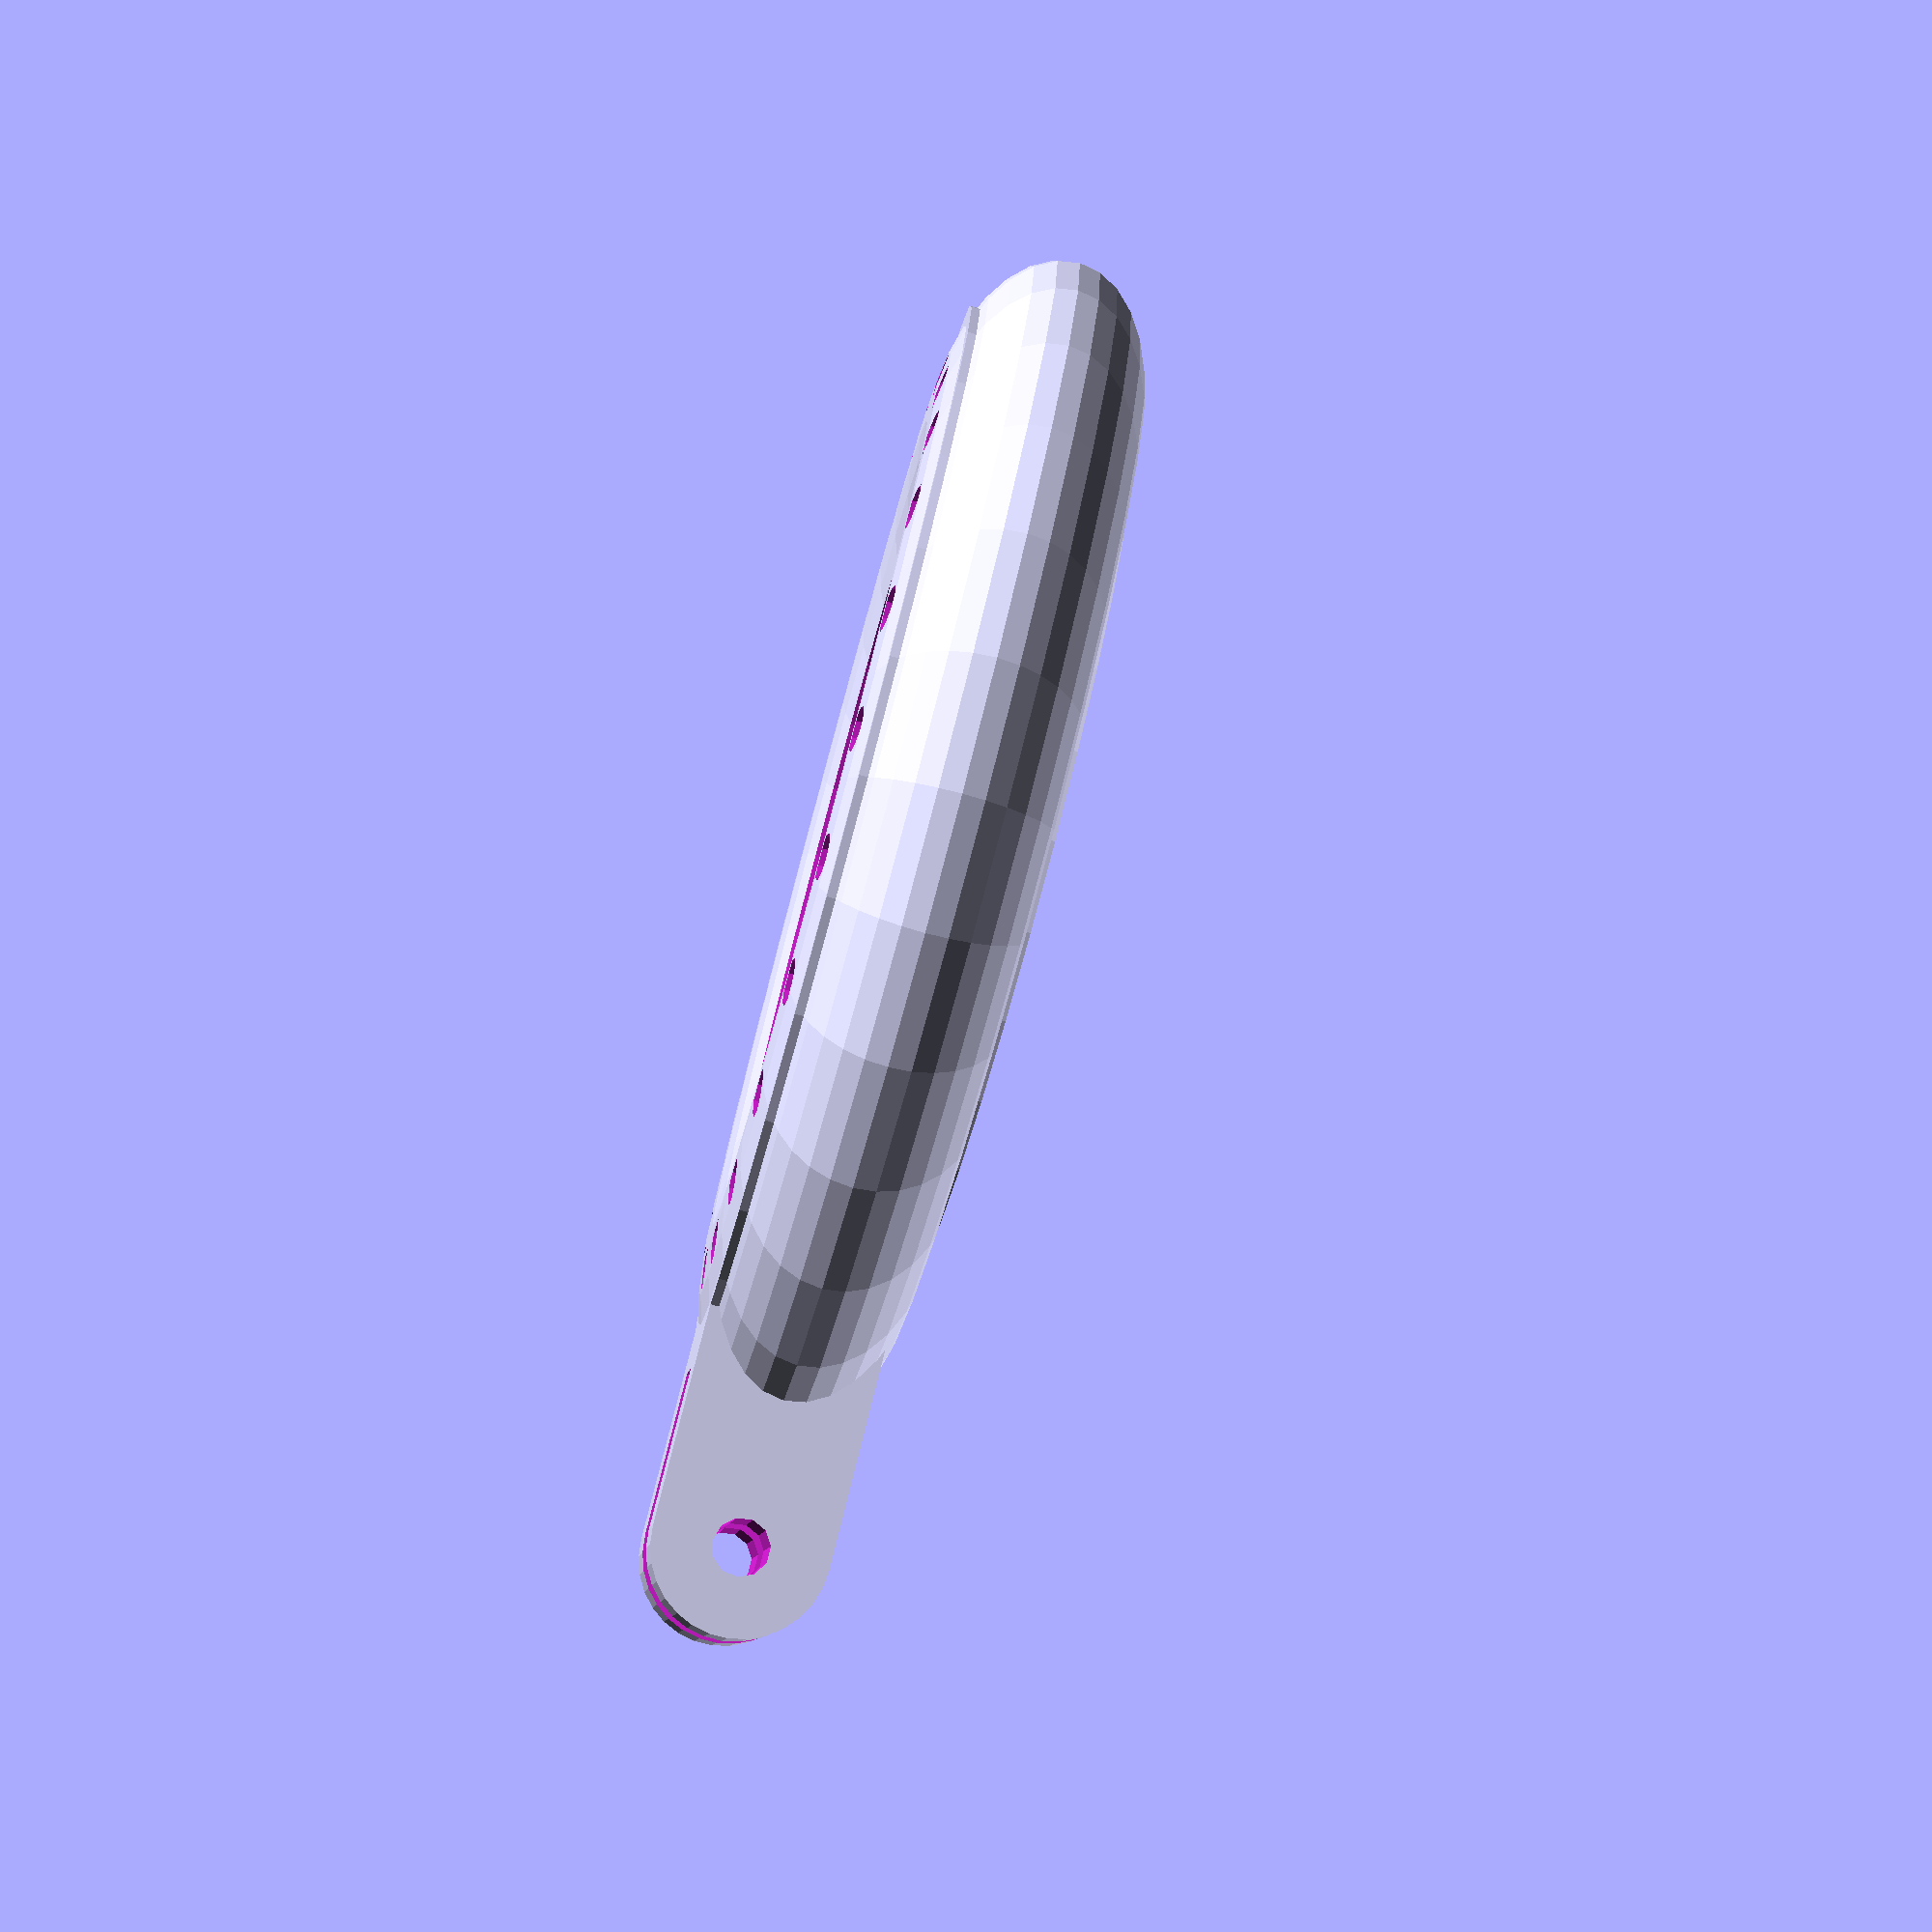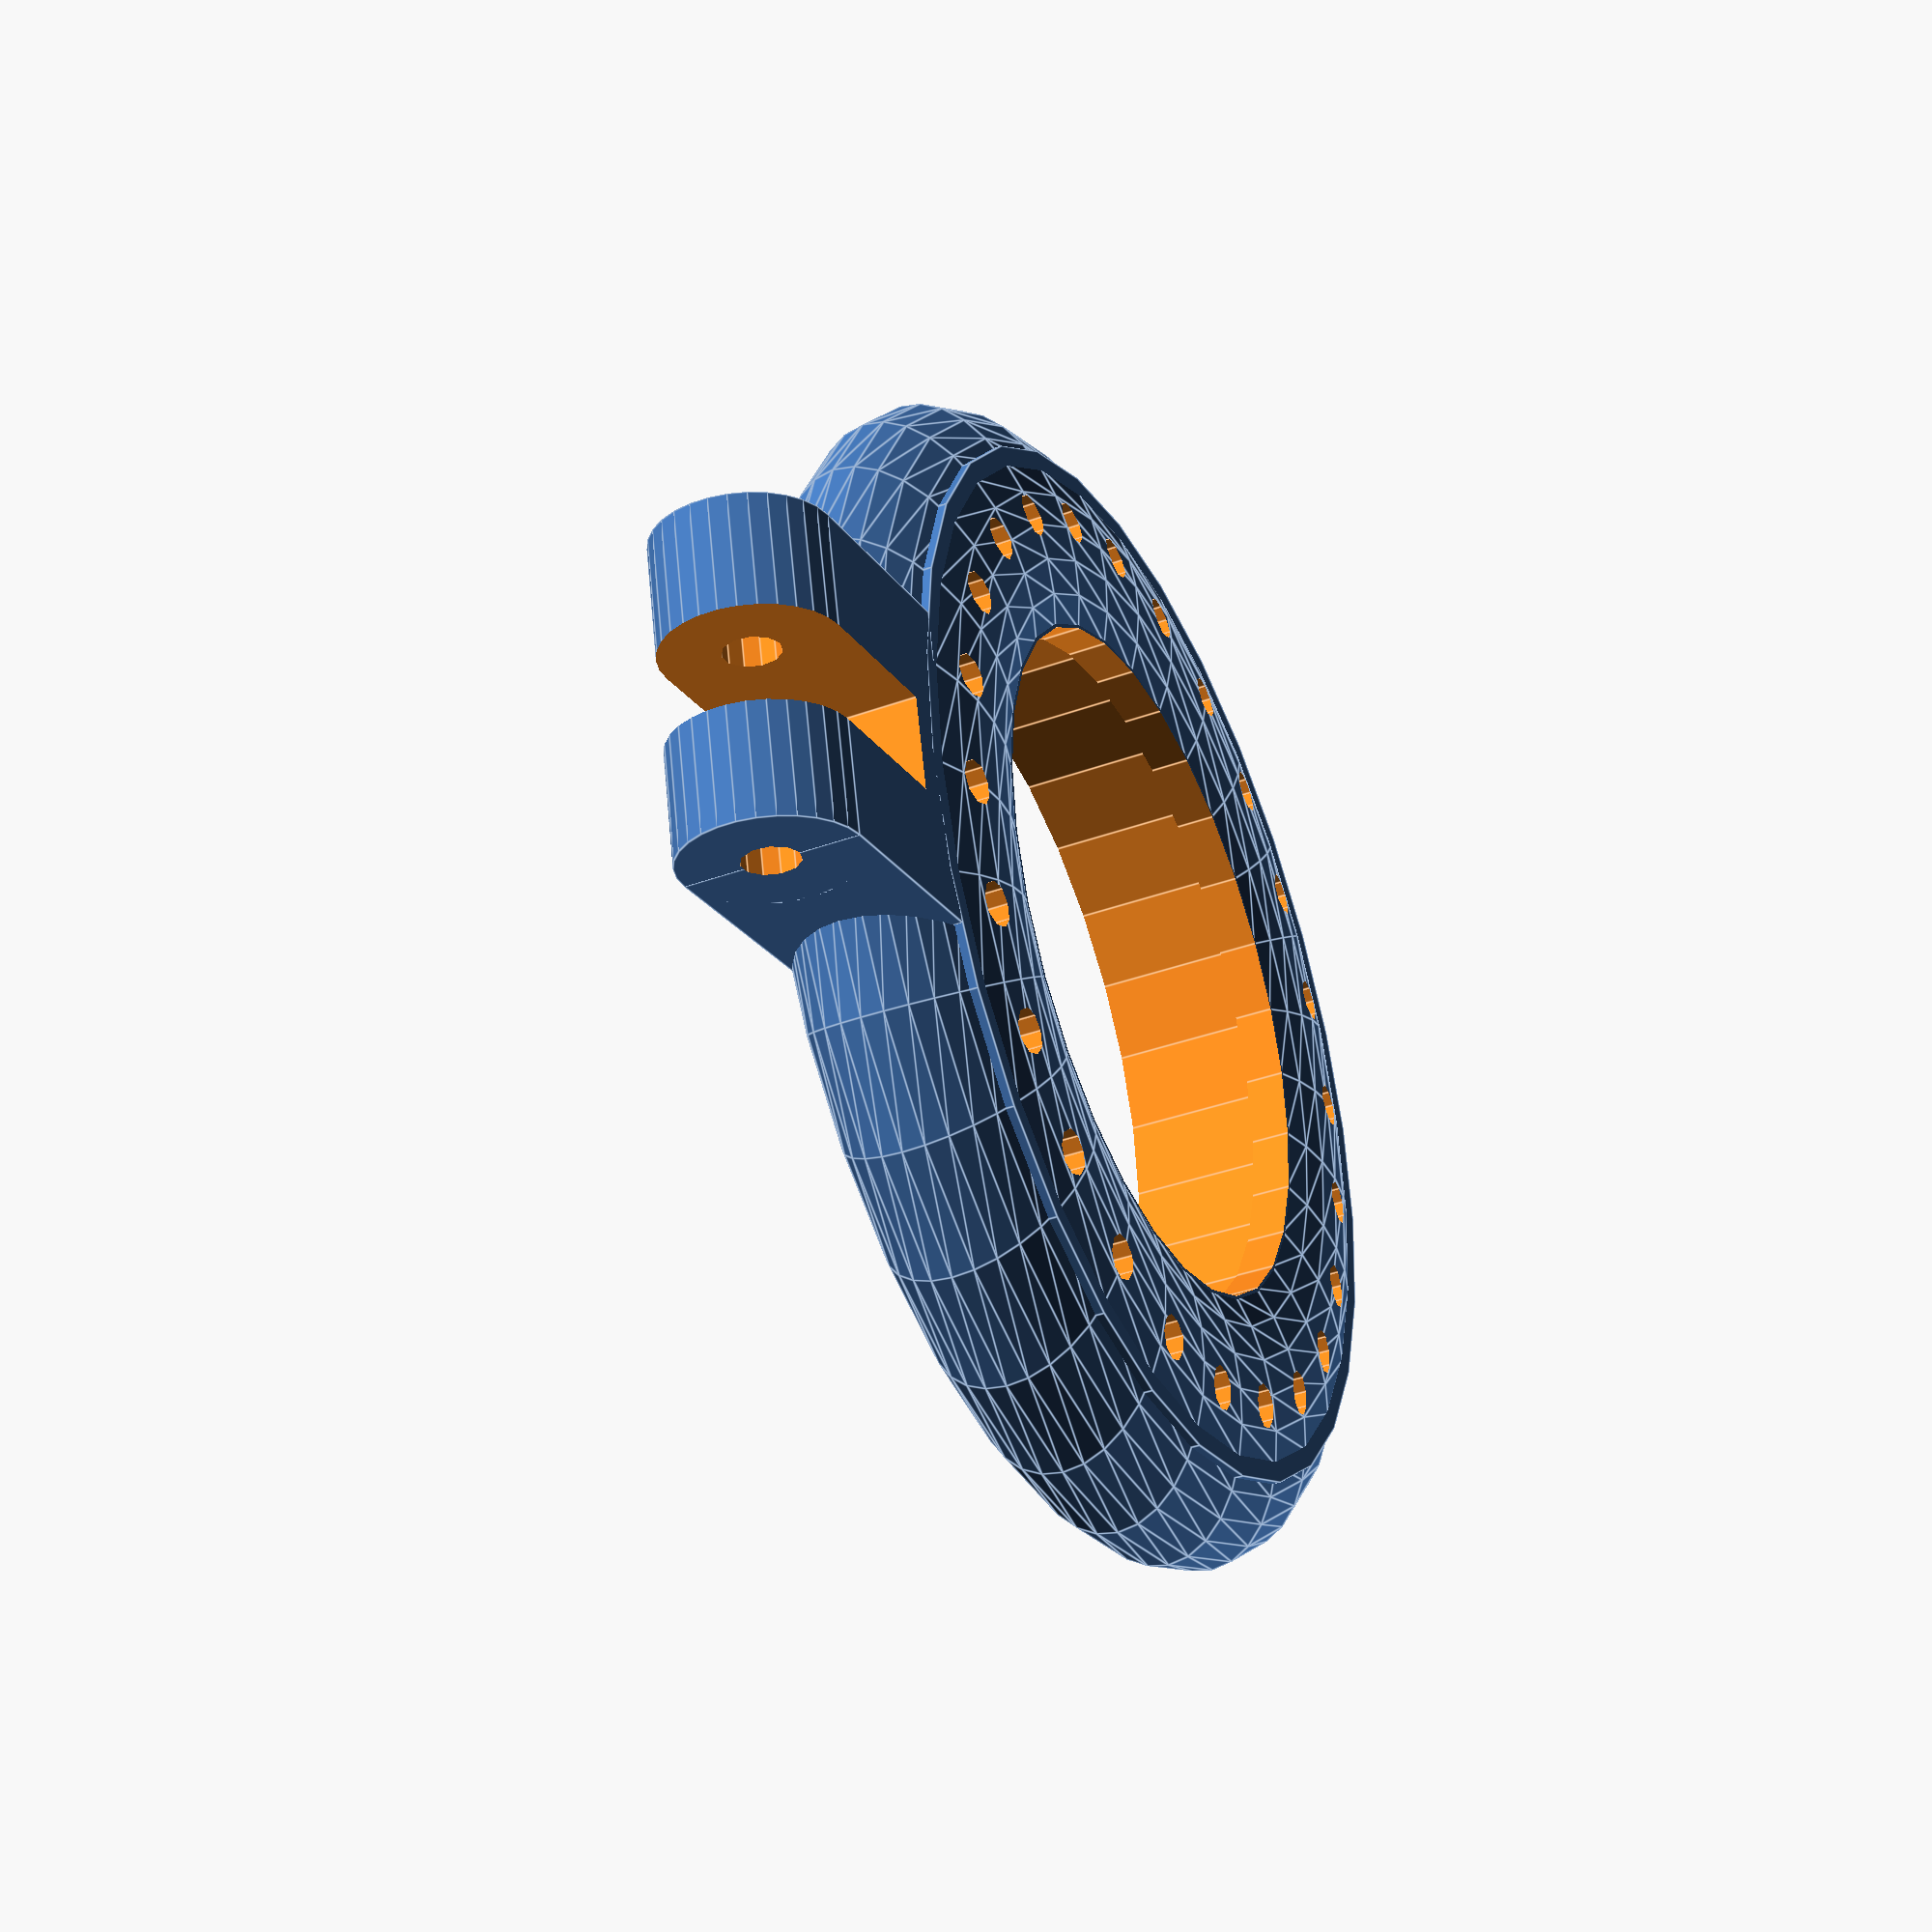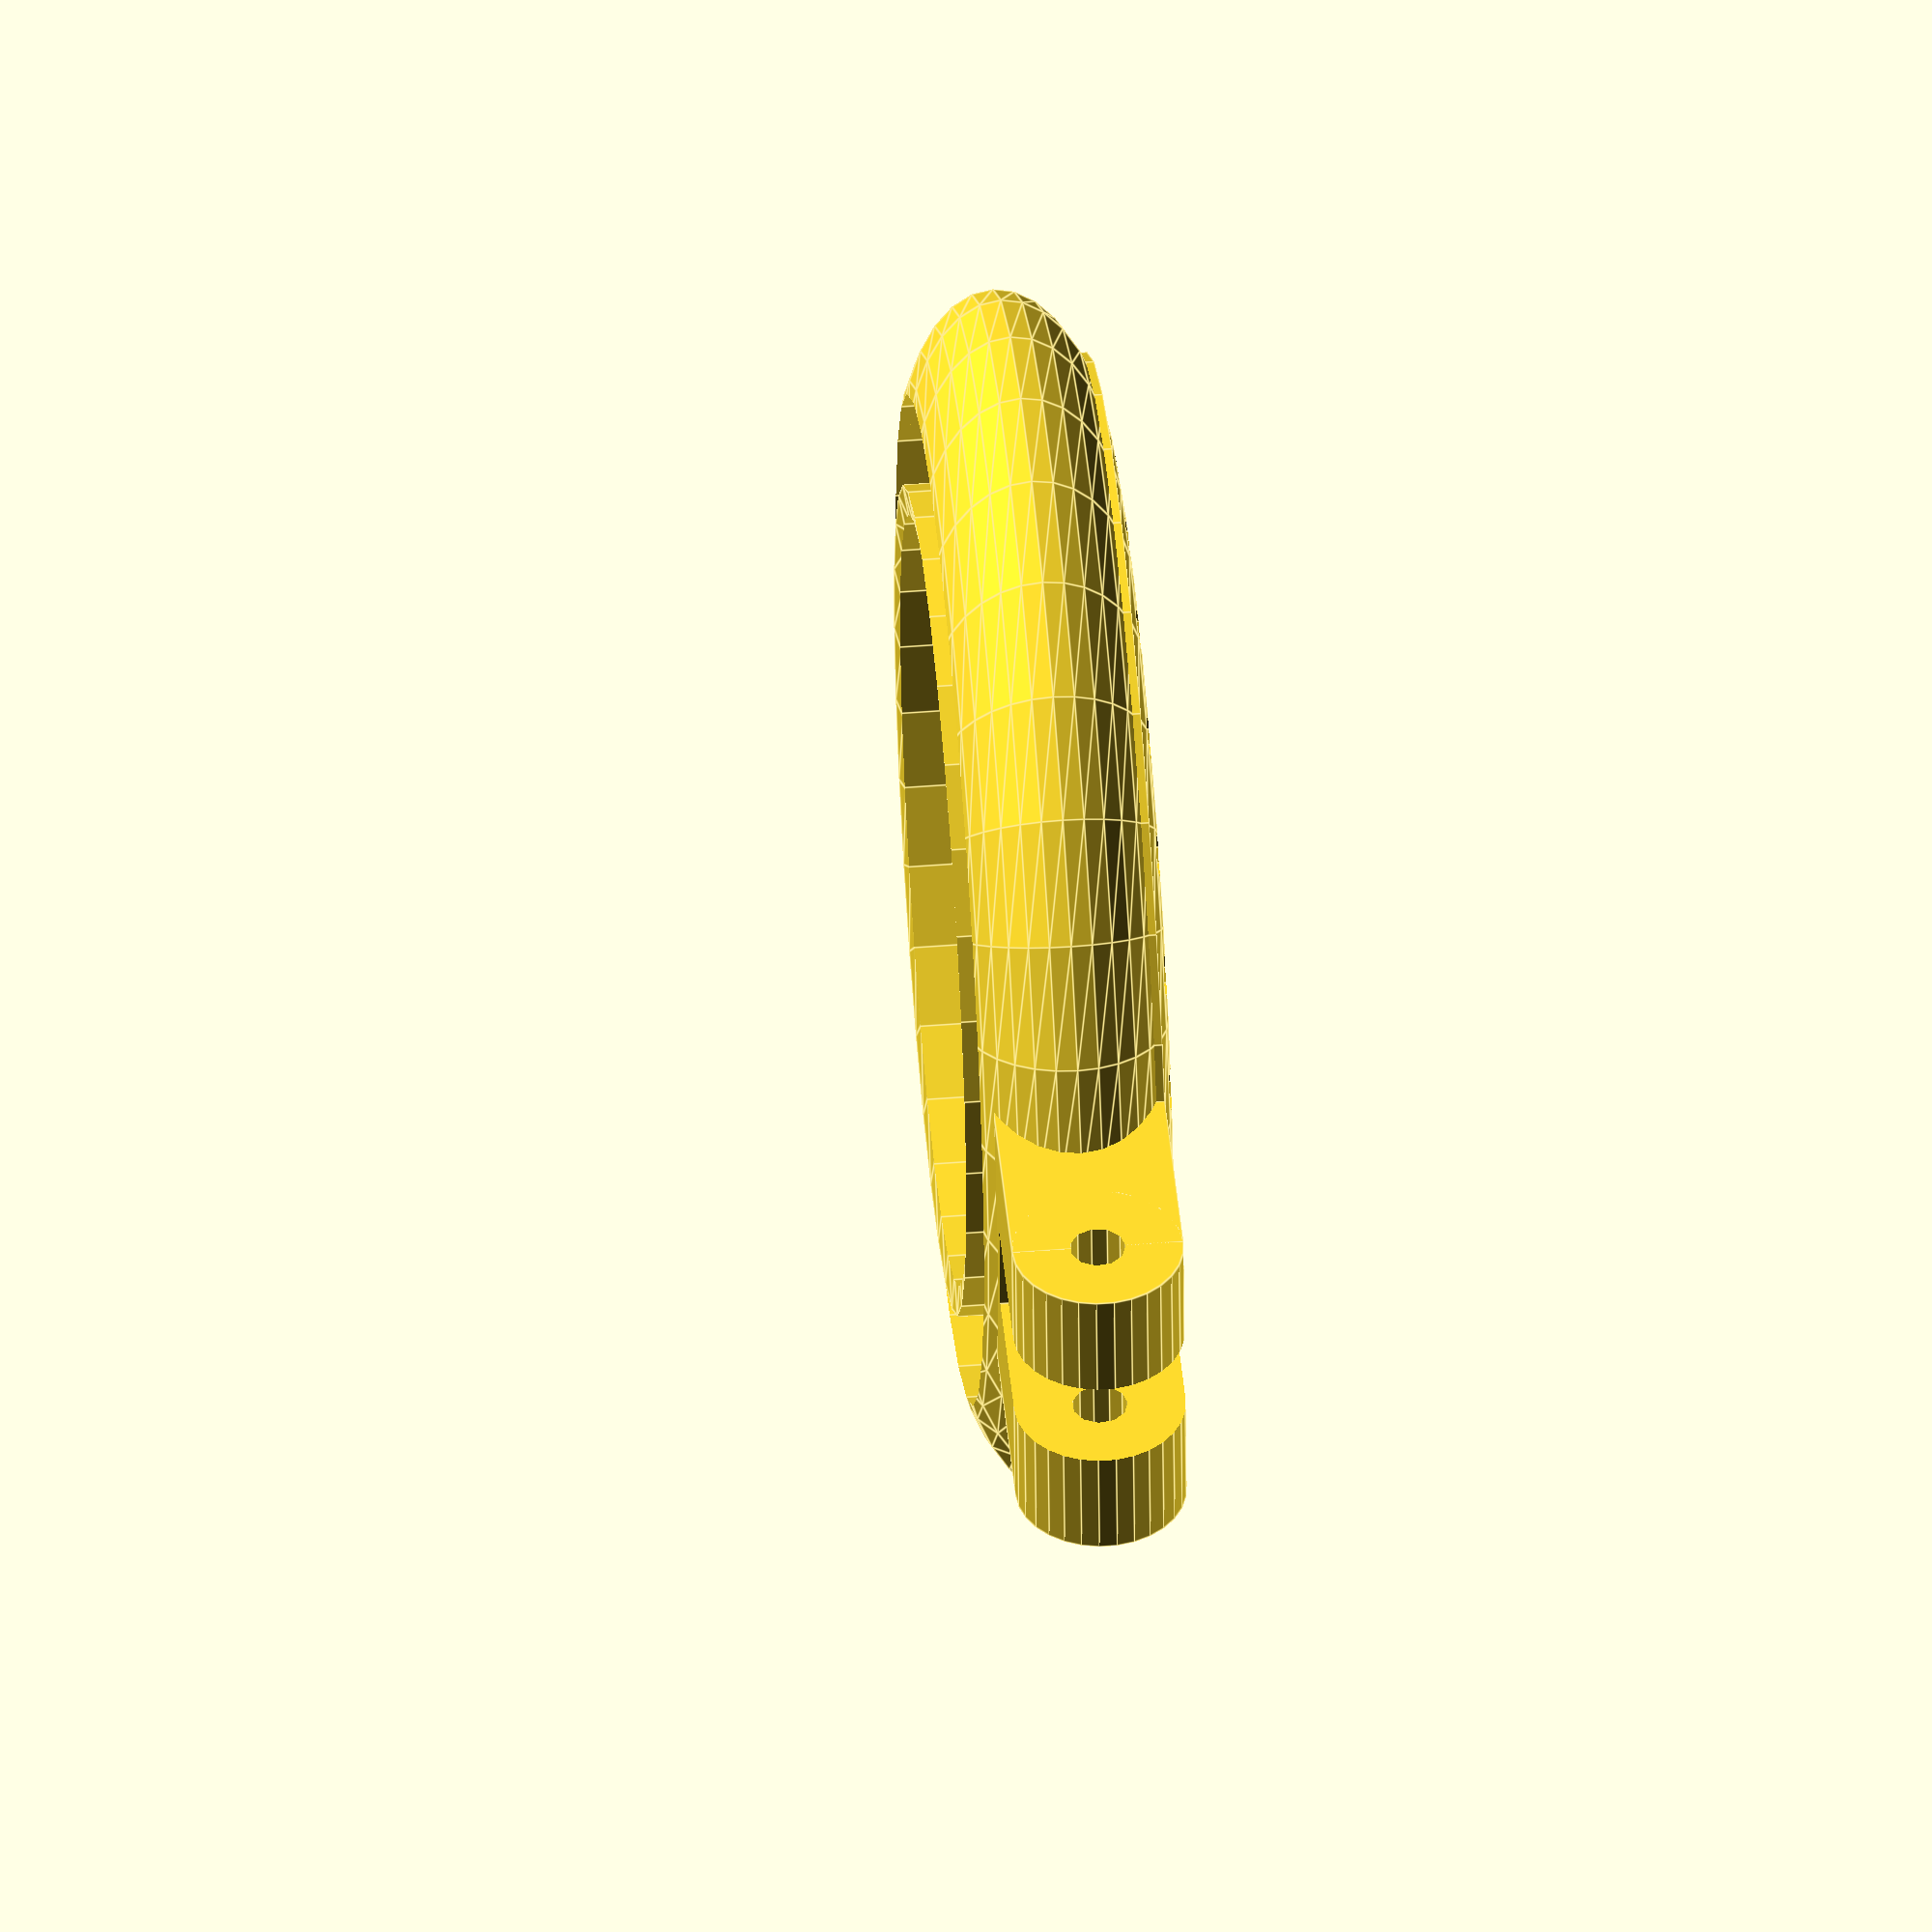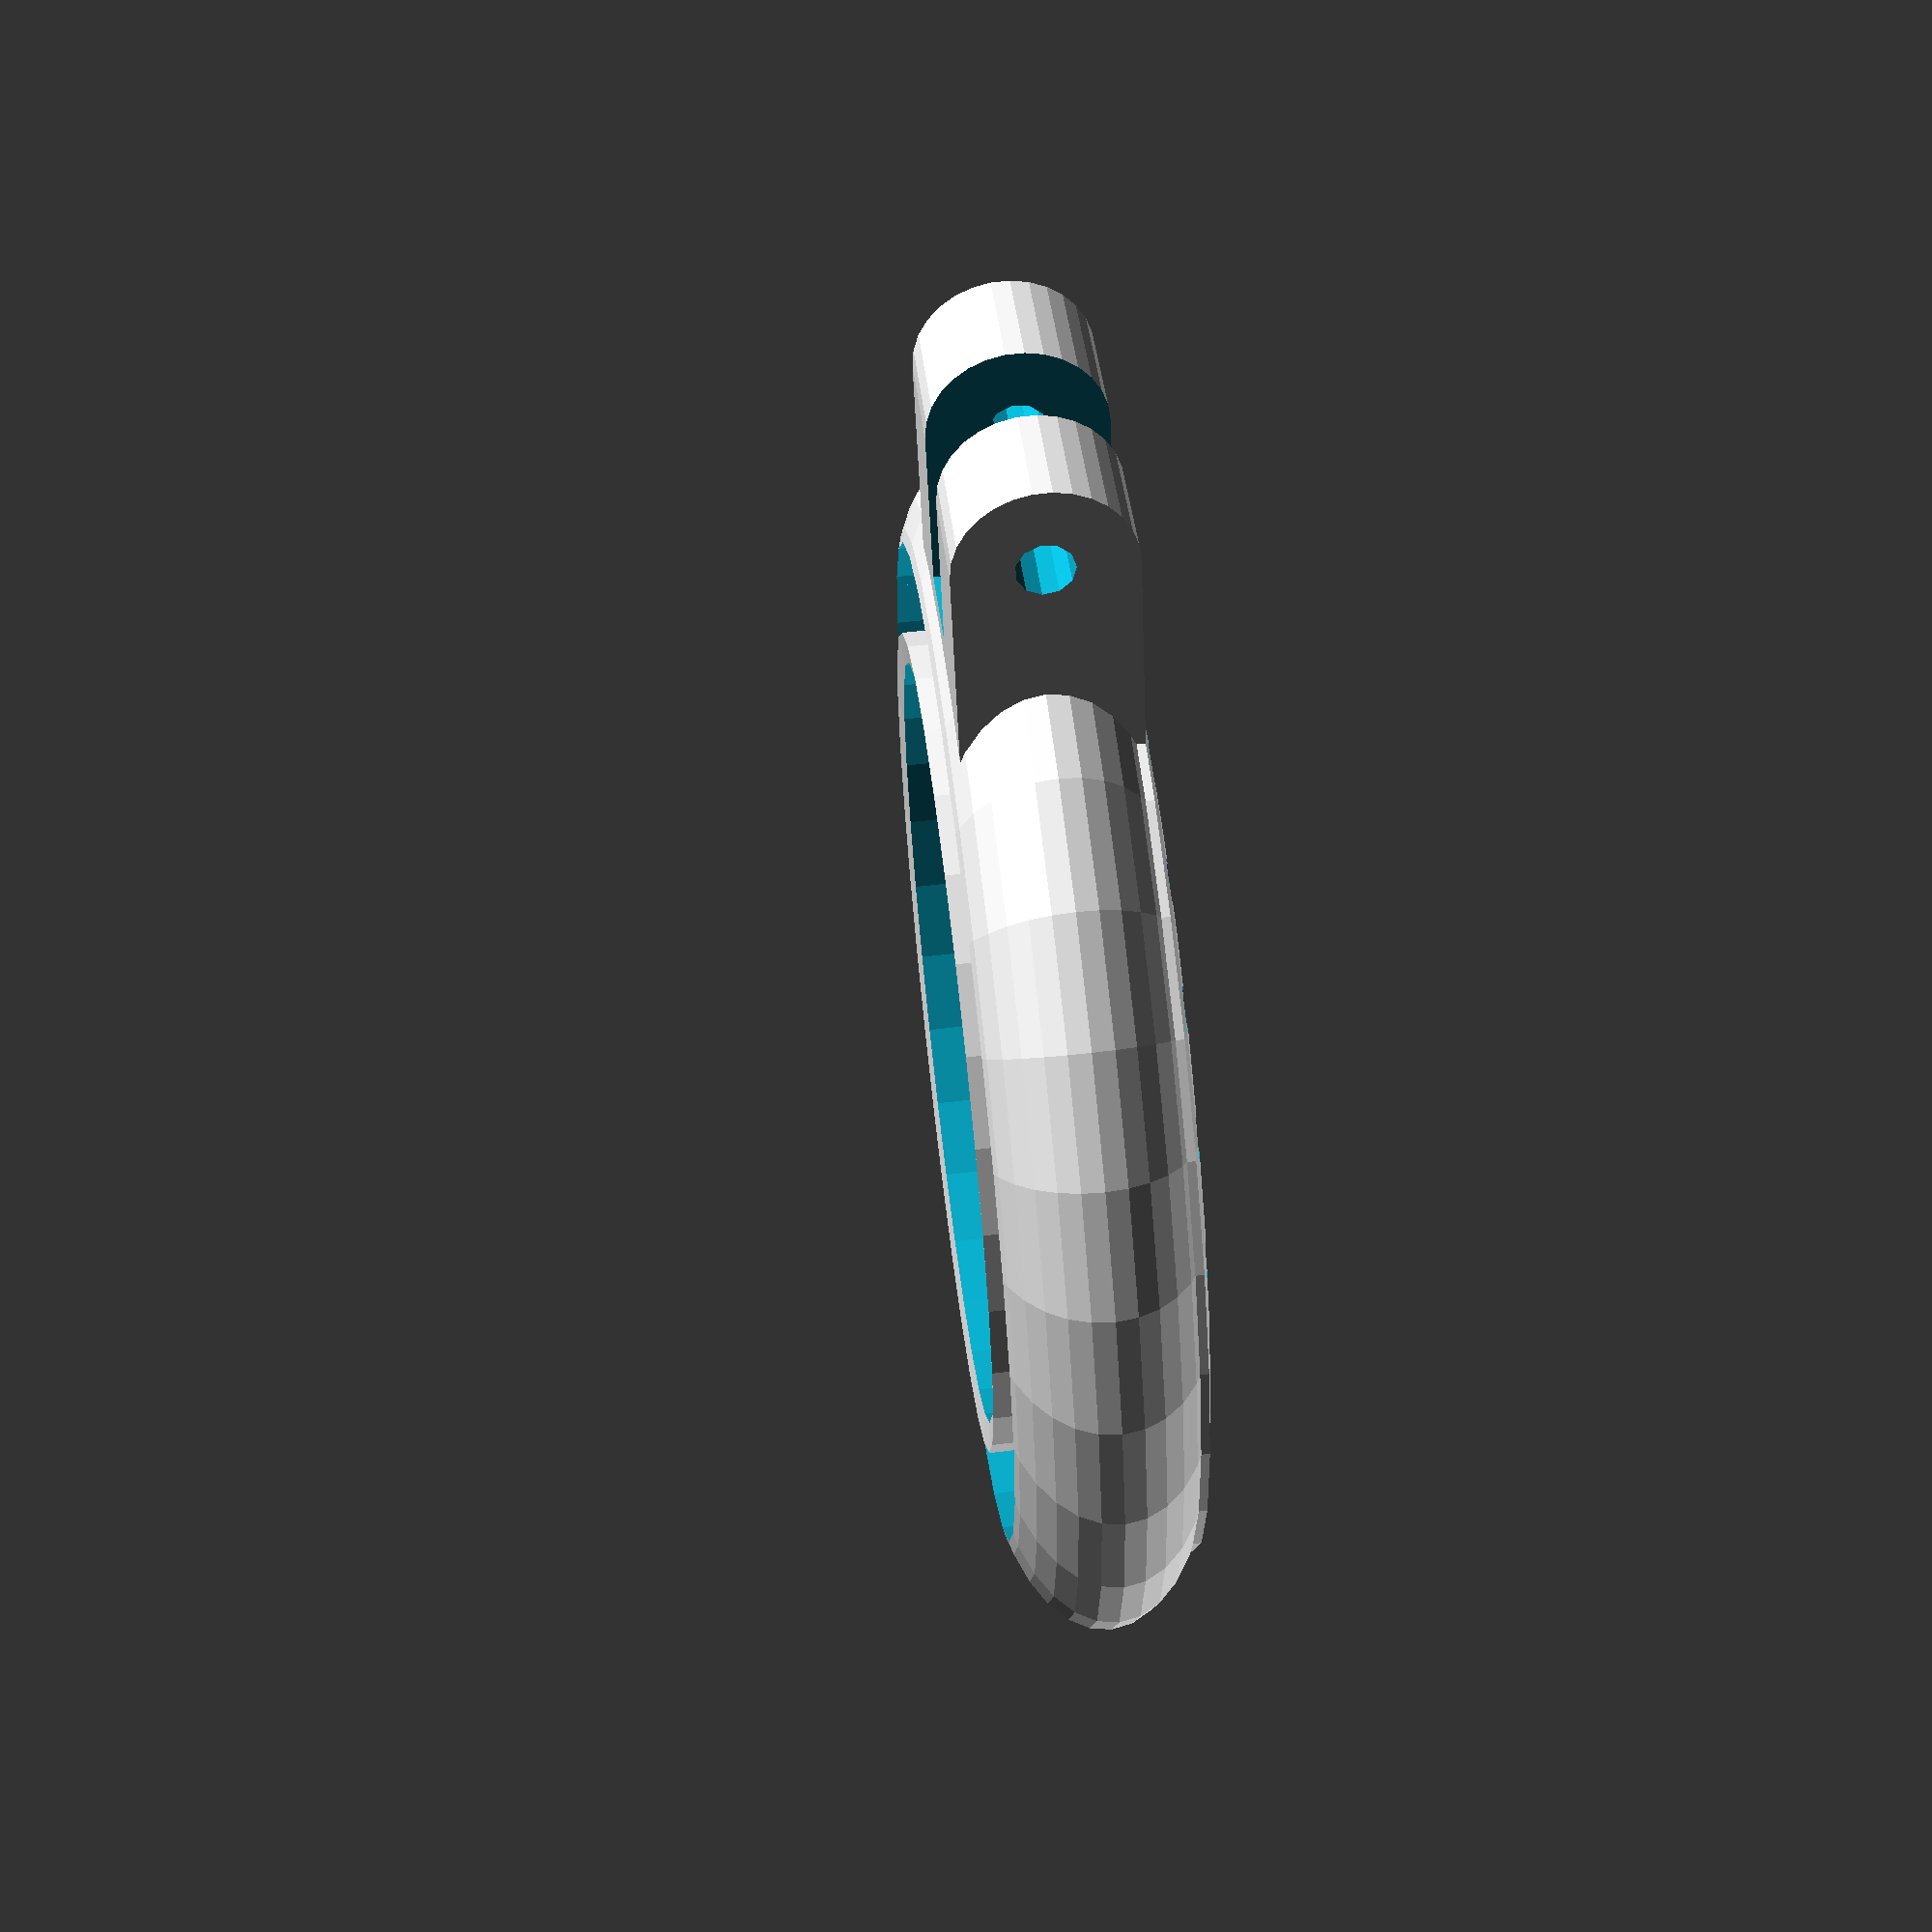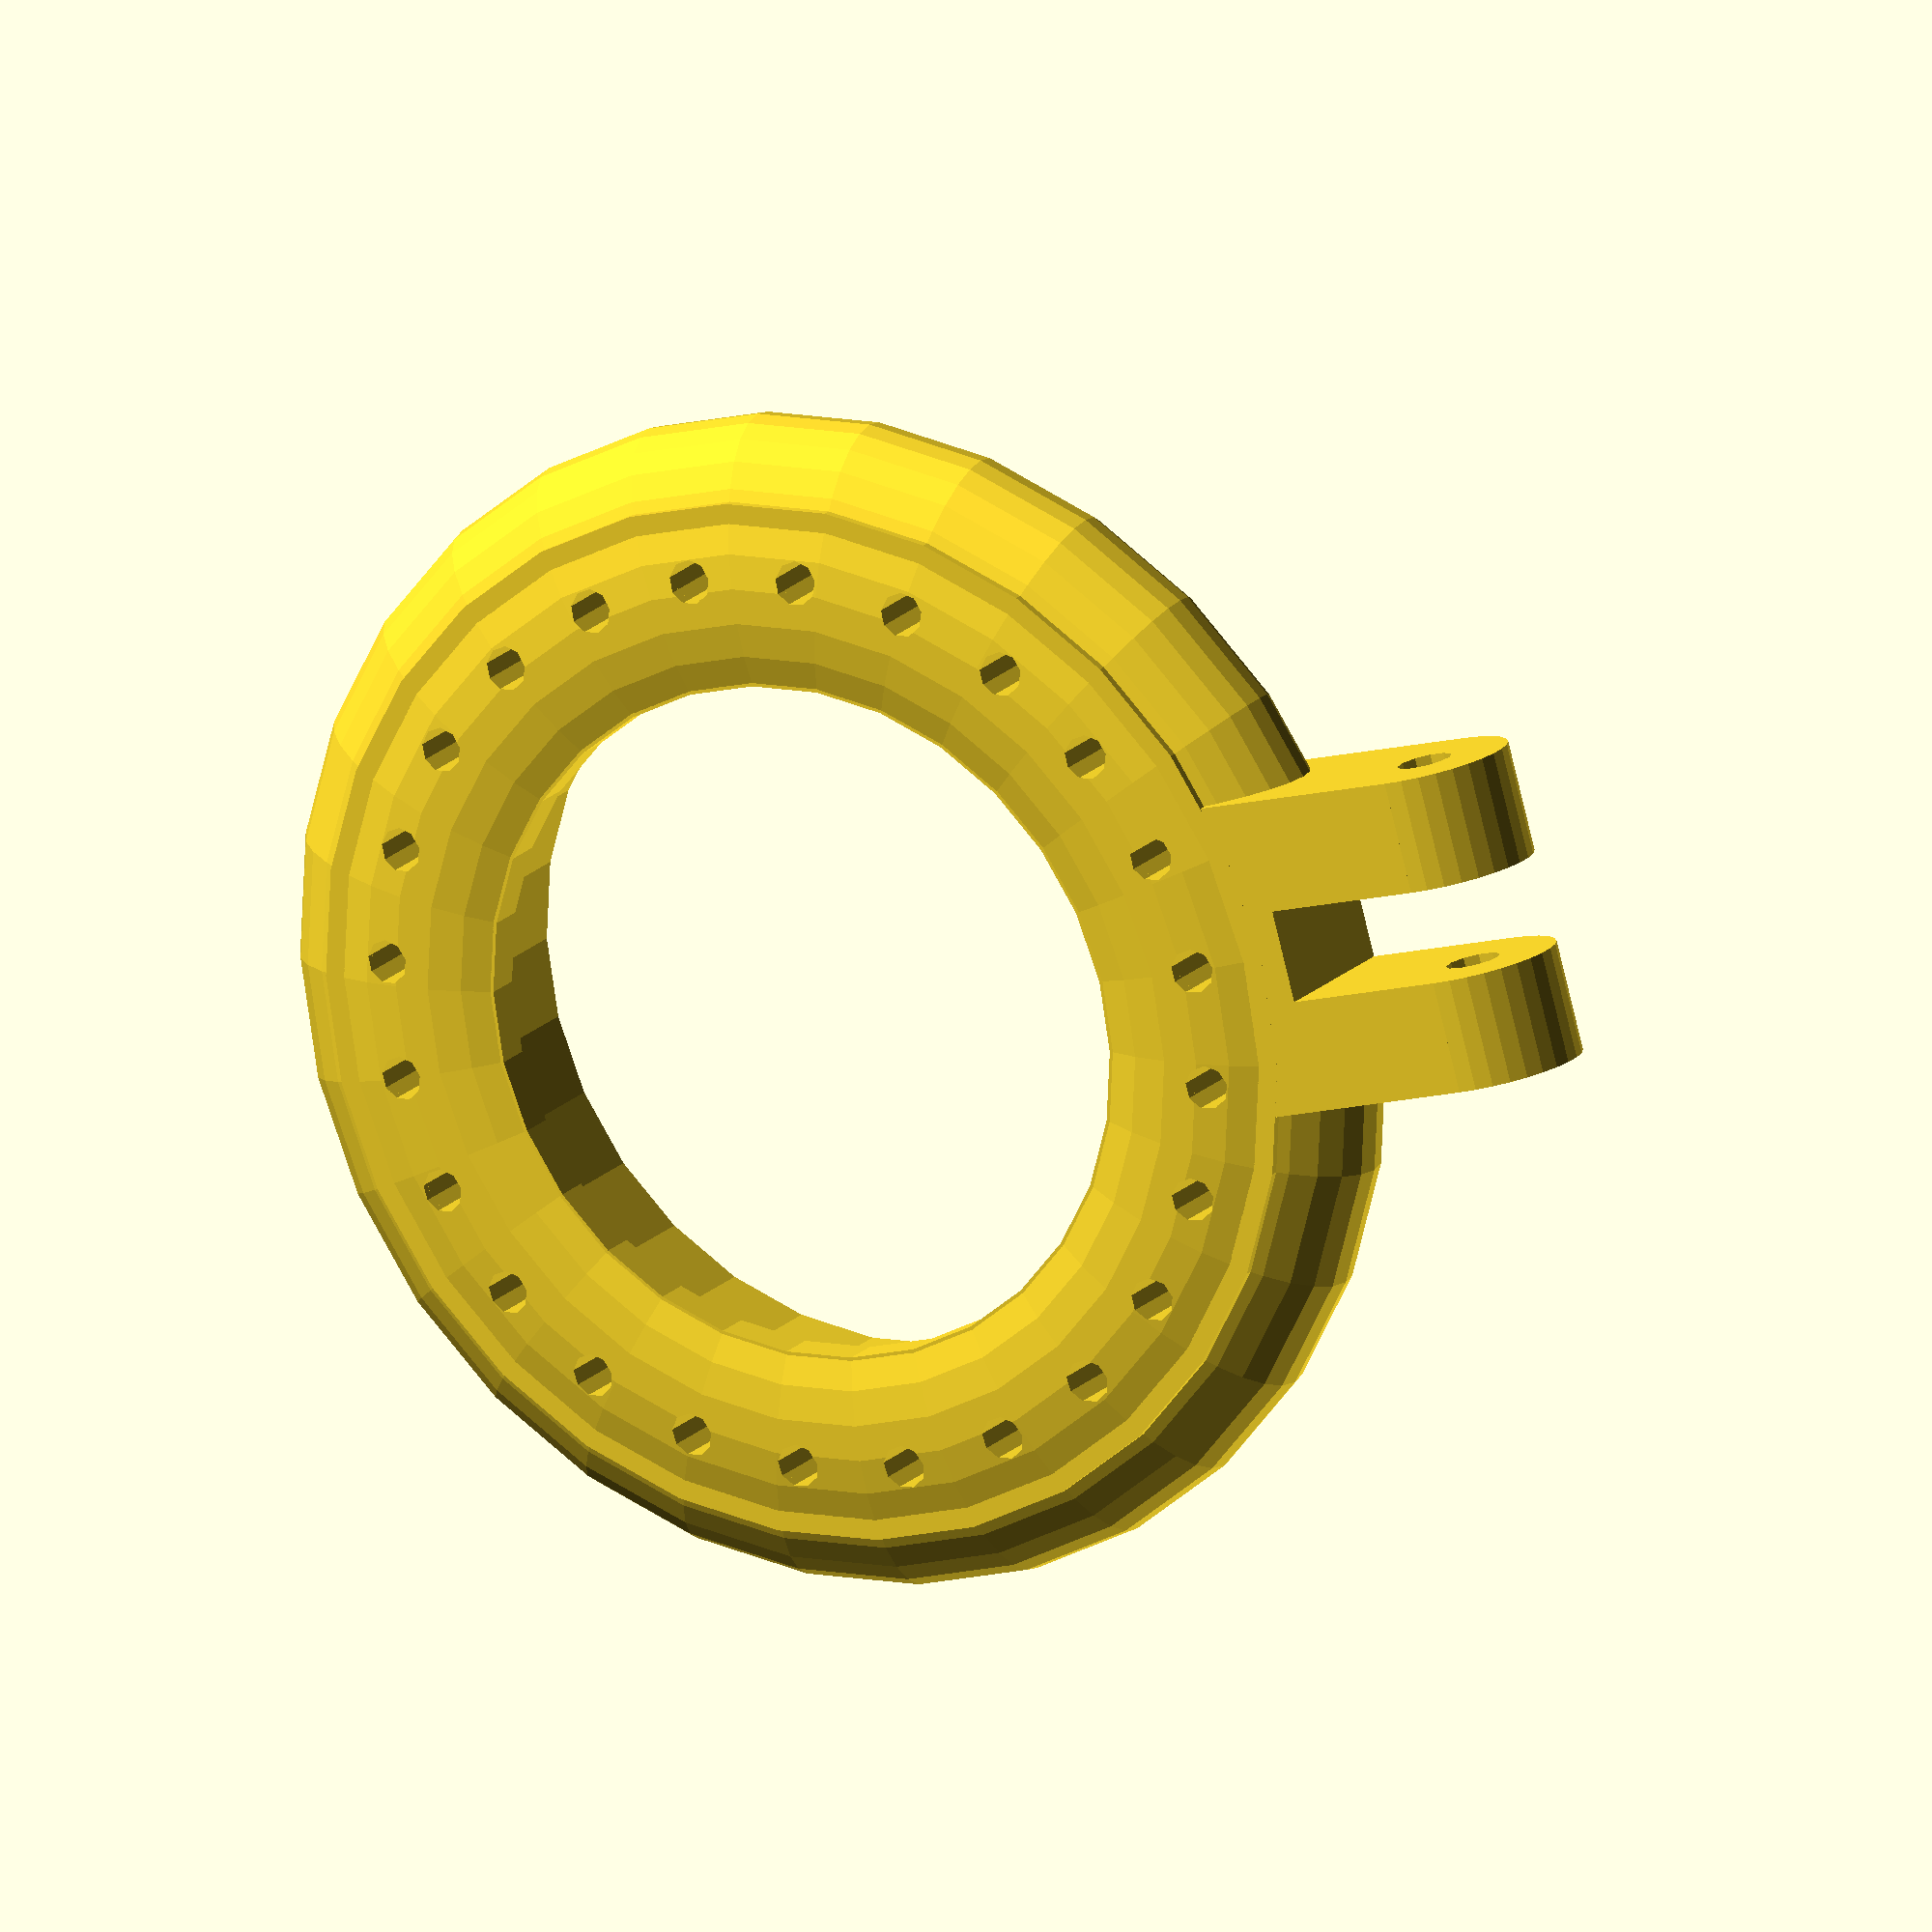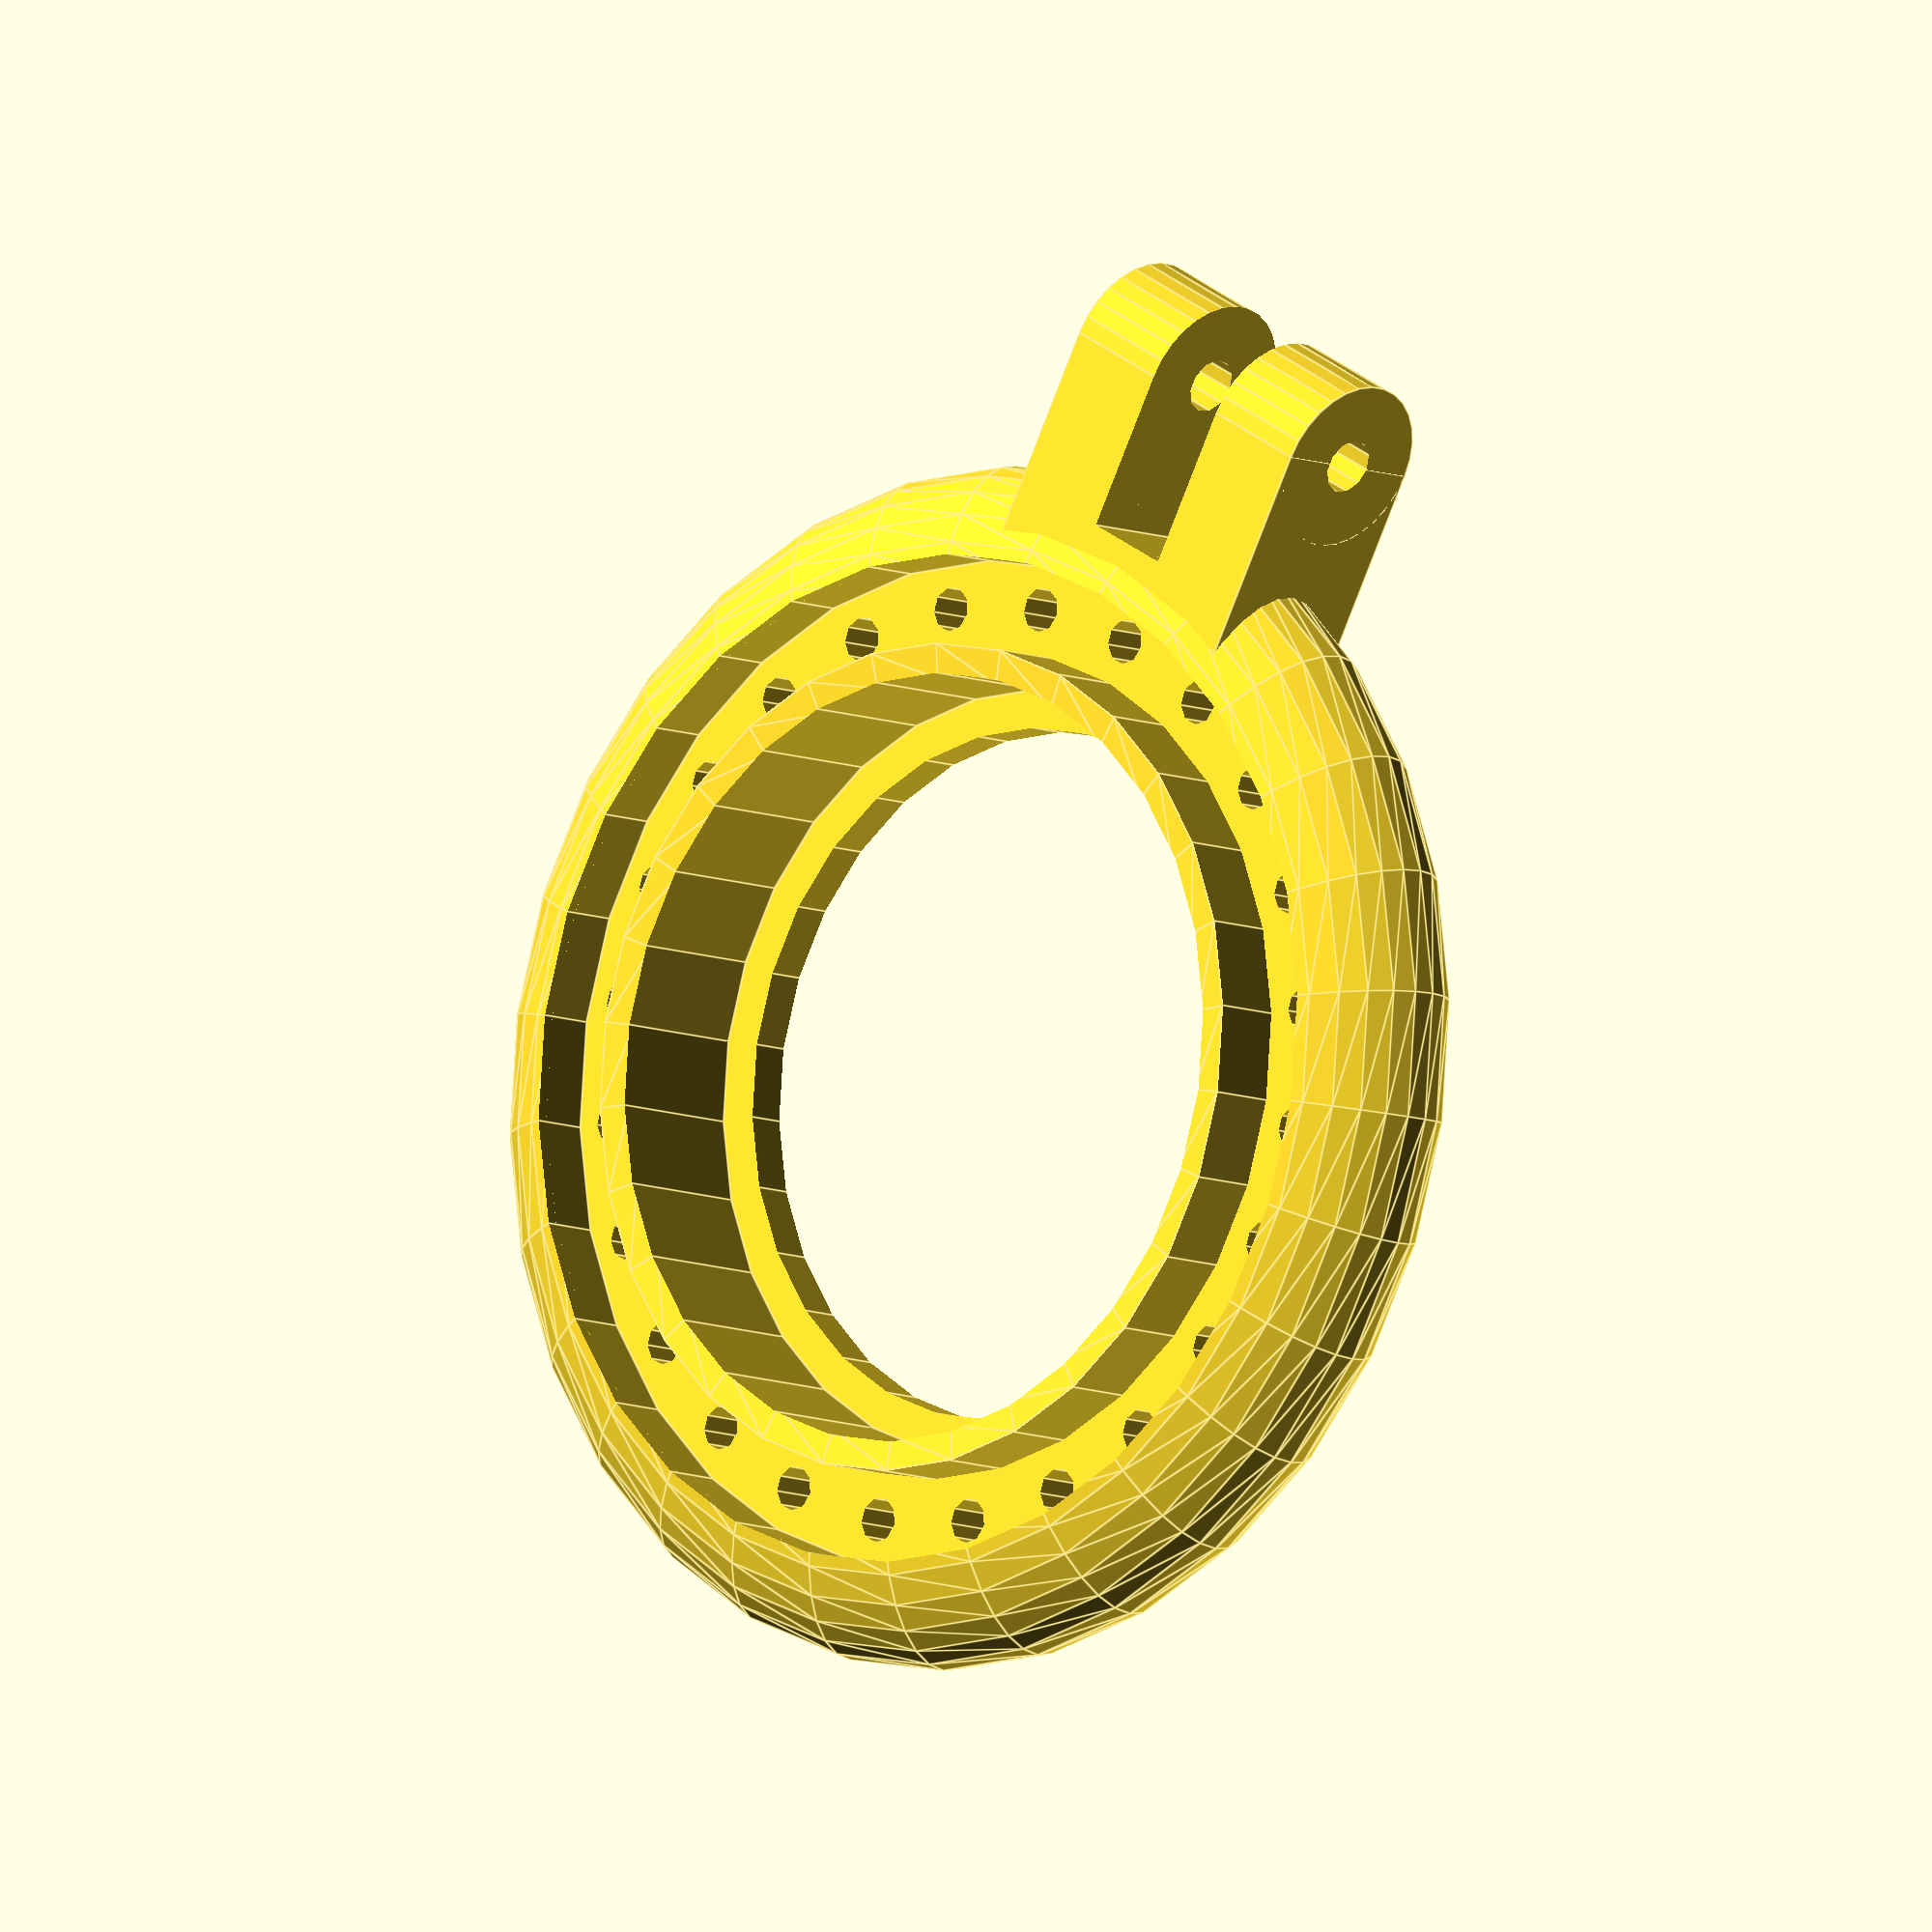
<openscad>
module LEDs(lights,radius,thickness,LEDSize)
{
	translate([0,0,thickness / 3]) 
		for ( i = [0 : 360/lights : 359] )
			translate([sin(i)*radius,cos(i)*radius,0])
				cylinder(h = thickness*2, d=LEDSize, center=true);
}

module WireSlot(radius,thickness,LEDSize,depth)
{
	translate([0,0,thickness-depth]) 
	difference() {
			cylinder(h = thickness, r=(radius)+LEDSize, center=true);
			cylinder(h = thickness*1.6, r=(radius)-LEDSize, center=true);
		}
}

module Handle(handle,radius,thickness,hole)
{
	translate([radius*0.95,(-(handle*1.5)/2),-thickness/2])
		difference() {
			union() {
				translate([handle,(handle*1.5)/2,thickness/2])
					rotate([90,90,0])
						cylinder(h = handle*1.5, r=thickness/2, center=true);
				cube([handle,handle*1.5,thickness], centre=true);
			}
			translate([handle,(handle*1.5)/2,thickness/2])
				rotate([90,90,0])
					cylinder(h = handle*2, d=hole, center=true);
		}
	}
	
module Body(thickness,d,d_lens,lights,LEDSize)
	{
		d_diff = d - d_lens;
		difference() {
			union() {
				cylinder(h = thickness, r=d/2, center=true);
				rotate_extrude(){
					 translate([d/2-12,0.5,0])
						scale([2, 1.2, 1])
							circle(r = thickness/2);
				}
			}
			cylinder(h = thickness*1.2, r=d_lens*0.45, center=true);
			translate([0,0,thickness / 3]) 
				cylinder(h = thickness*1.2, d=d_lens, center=true);
			WireSlot((d-(d_diff/2))/2,thickness,LEDSize,6);
			LEDs(lights,(d-(d_diff/2))/2,thickness,LEDSize);
		}	
	}
	

module Light()
{
	d = 125;
	d_lens = 90;
	lights = 24;
	LEDSize = 5.25;
	thickness = 20;
	handle=25;
	slot=11;
	difference() {
		union() {
		Handle(25,d/2,thickness,6.5);
		Body(thickness,d,d_lens,lights,LEDSize);
		}
		translate([(d/2)+3,-slot/2,-thickness])
			cube([handle*2,slot,thickness*2], centre=true);

	}
}

Light();
</openscad>
<views>
elev=257.4 azim=202.4 roll=285.2 proj=p view=solid
elev=37.2 azim=13.4 roll=115.2 proj=p view=edges
elev=312.2 azim=353.3 roll=85.0 proj=o view=edges
elev=296.0 azim=249.2 roll=83.2 proj=p view=wireframe
elev=342.5 azim=195.2 roll=207.6 proj=o view=wireframe
elev=188.6 azim=118.6 roll=138.4 proj=o view=edges
</views>
